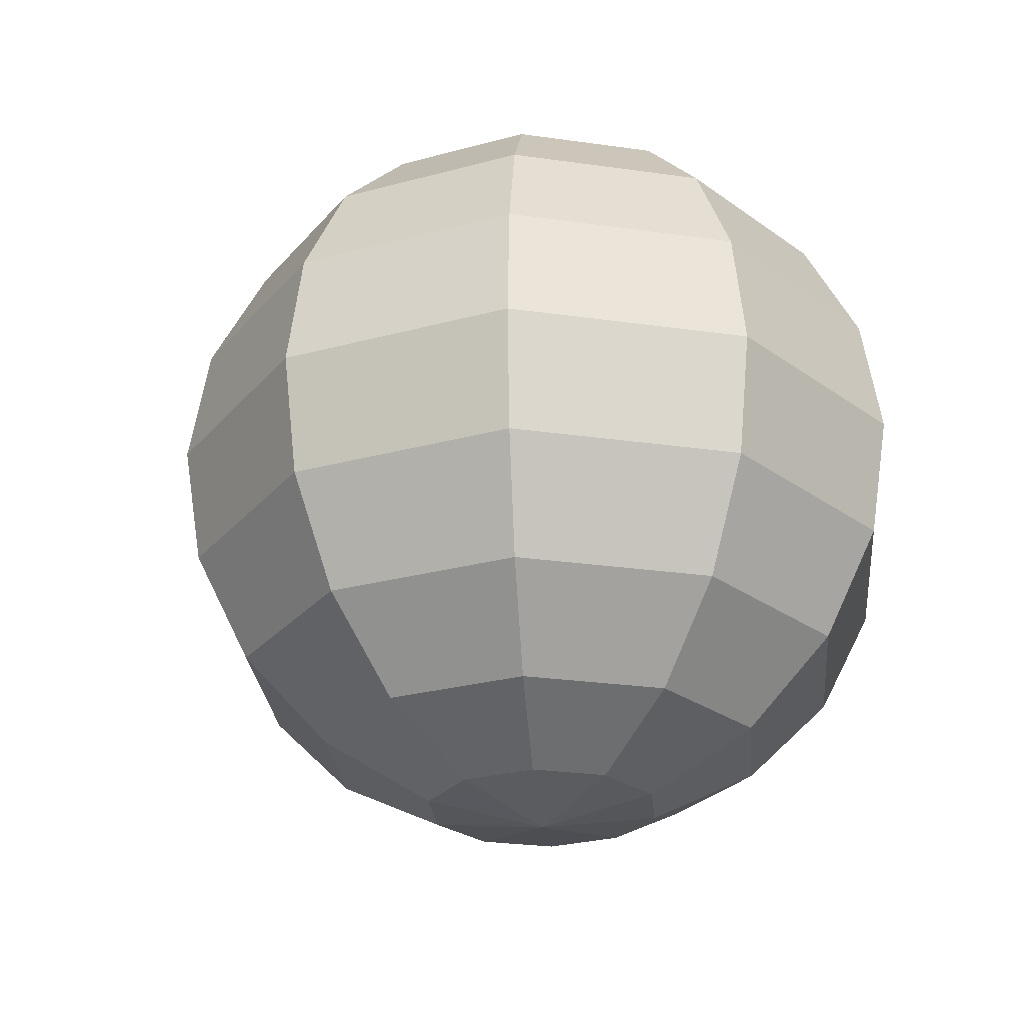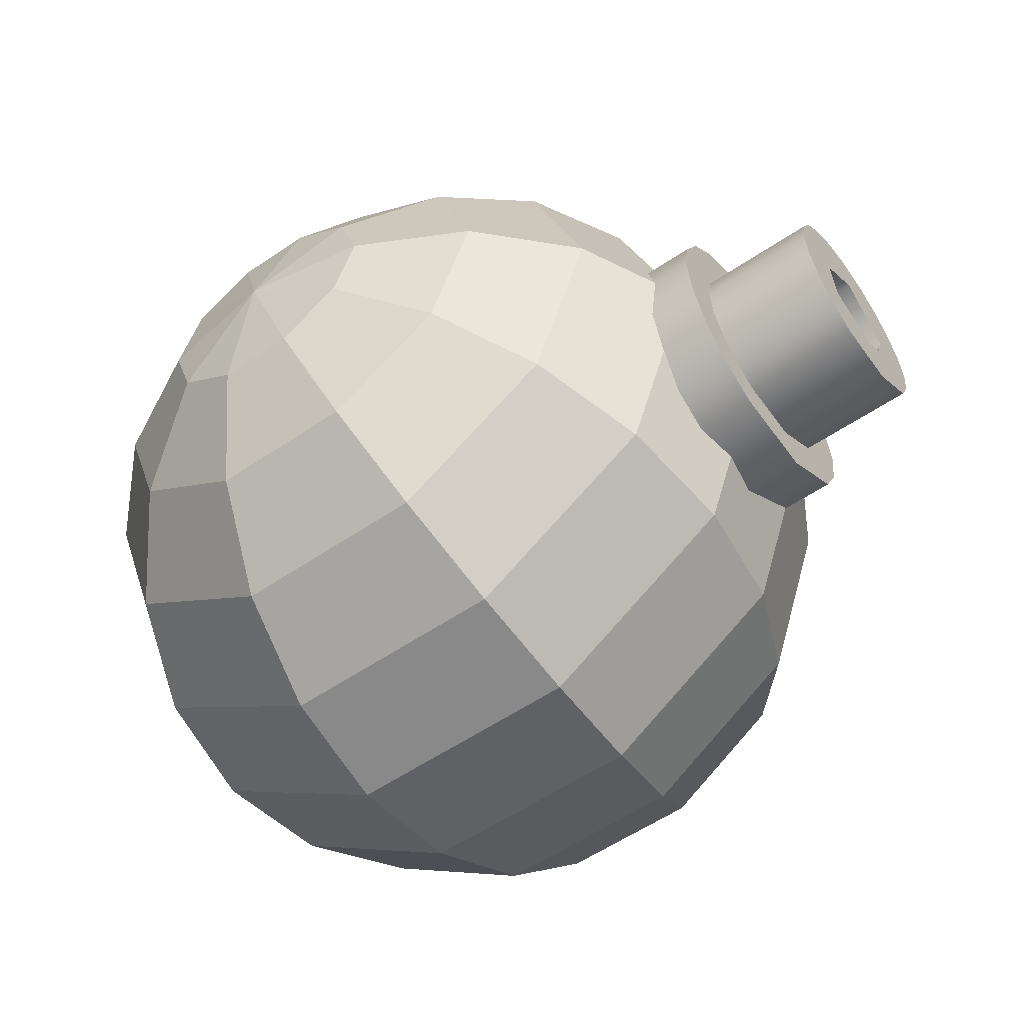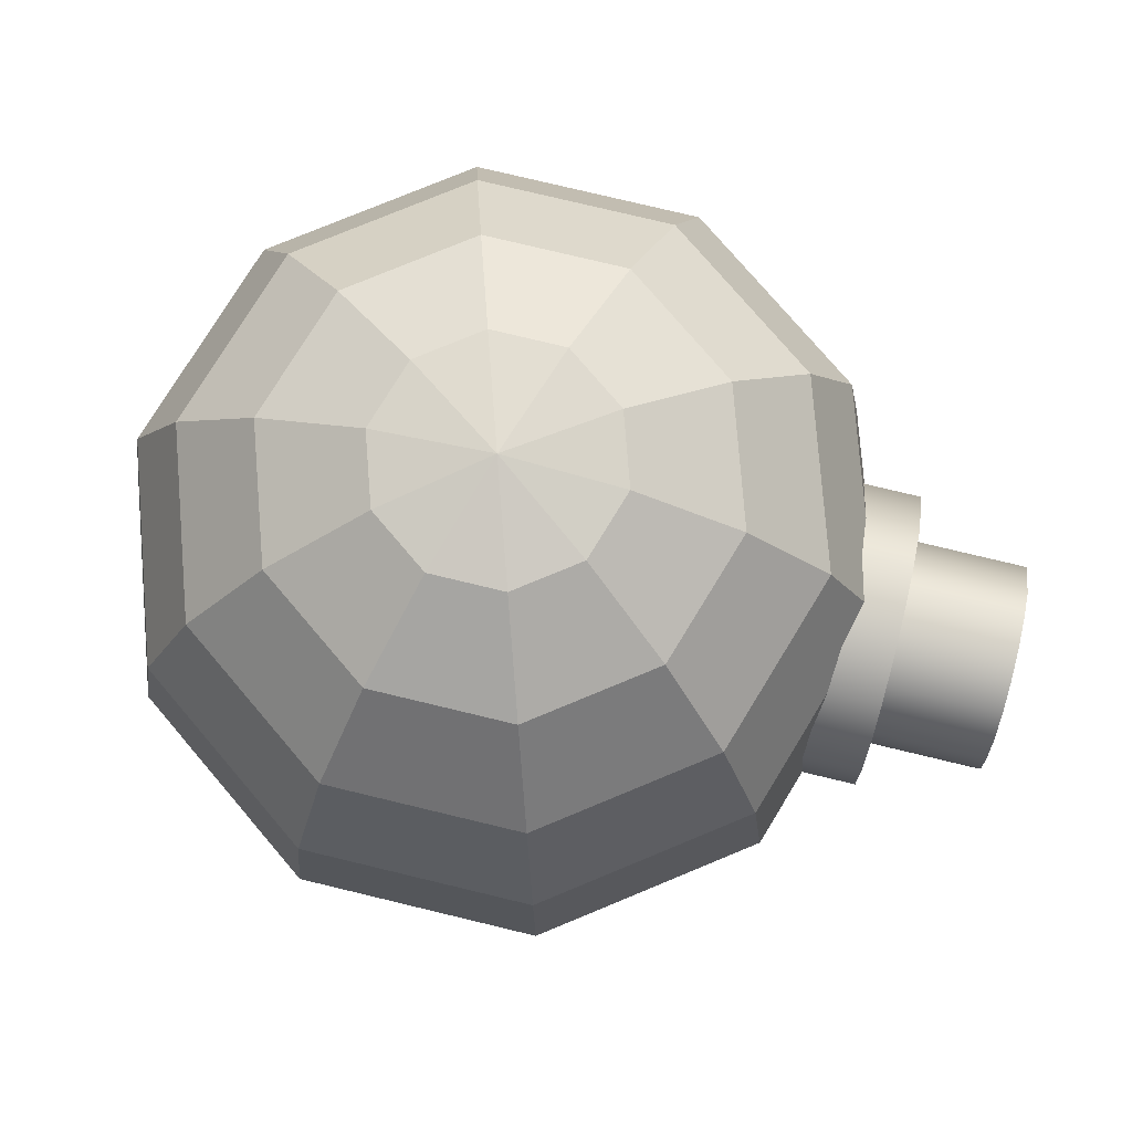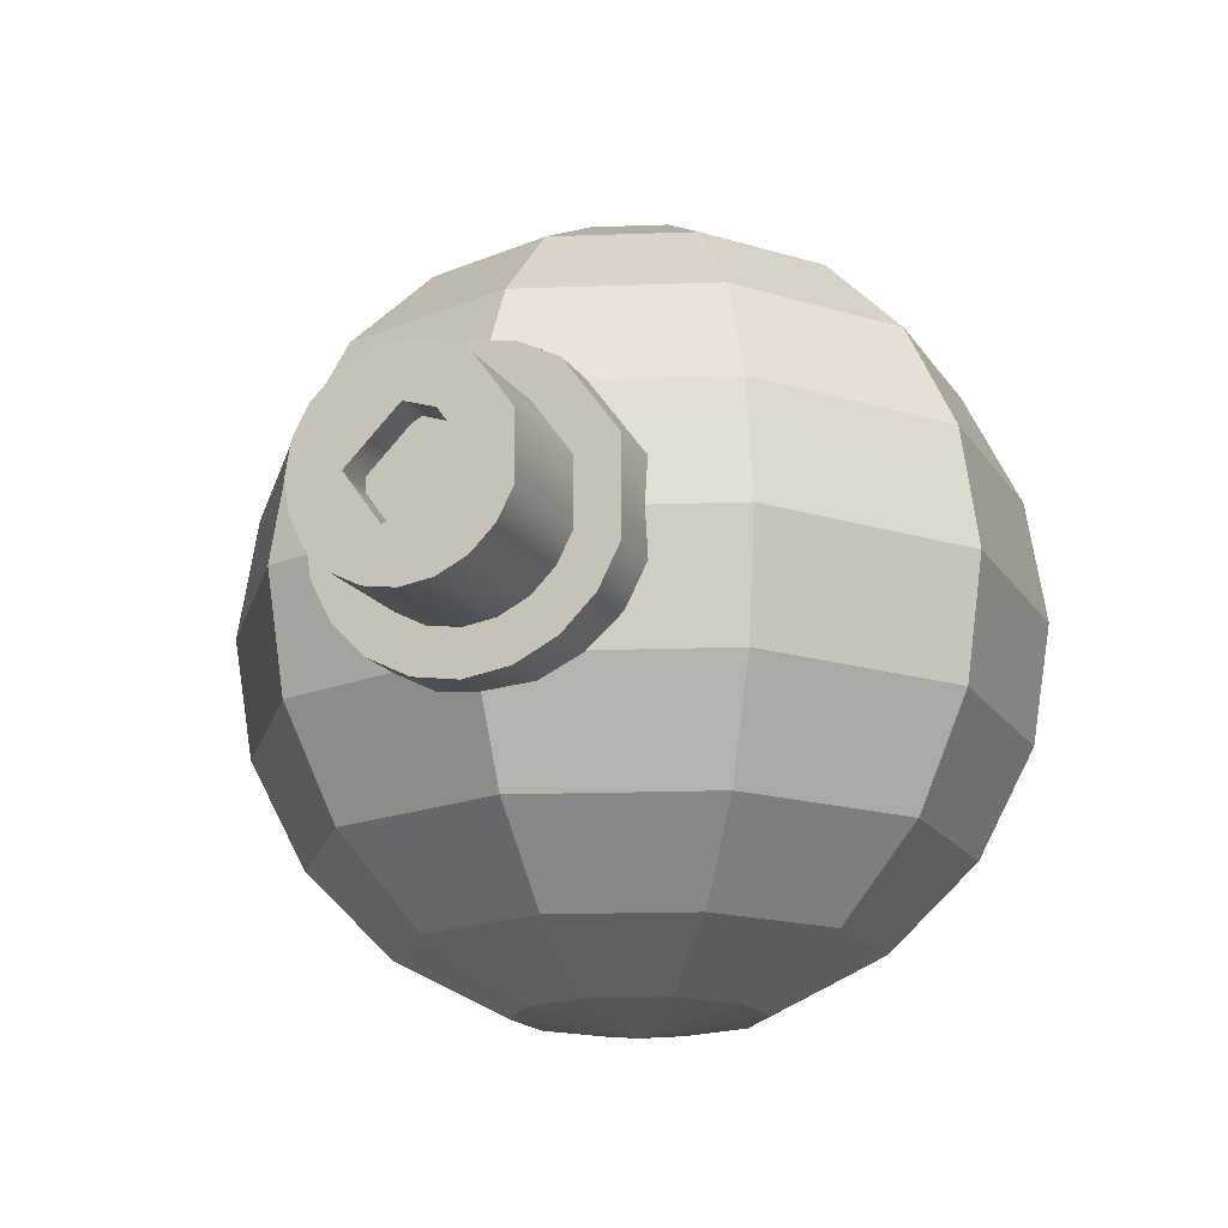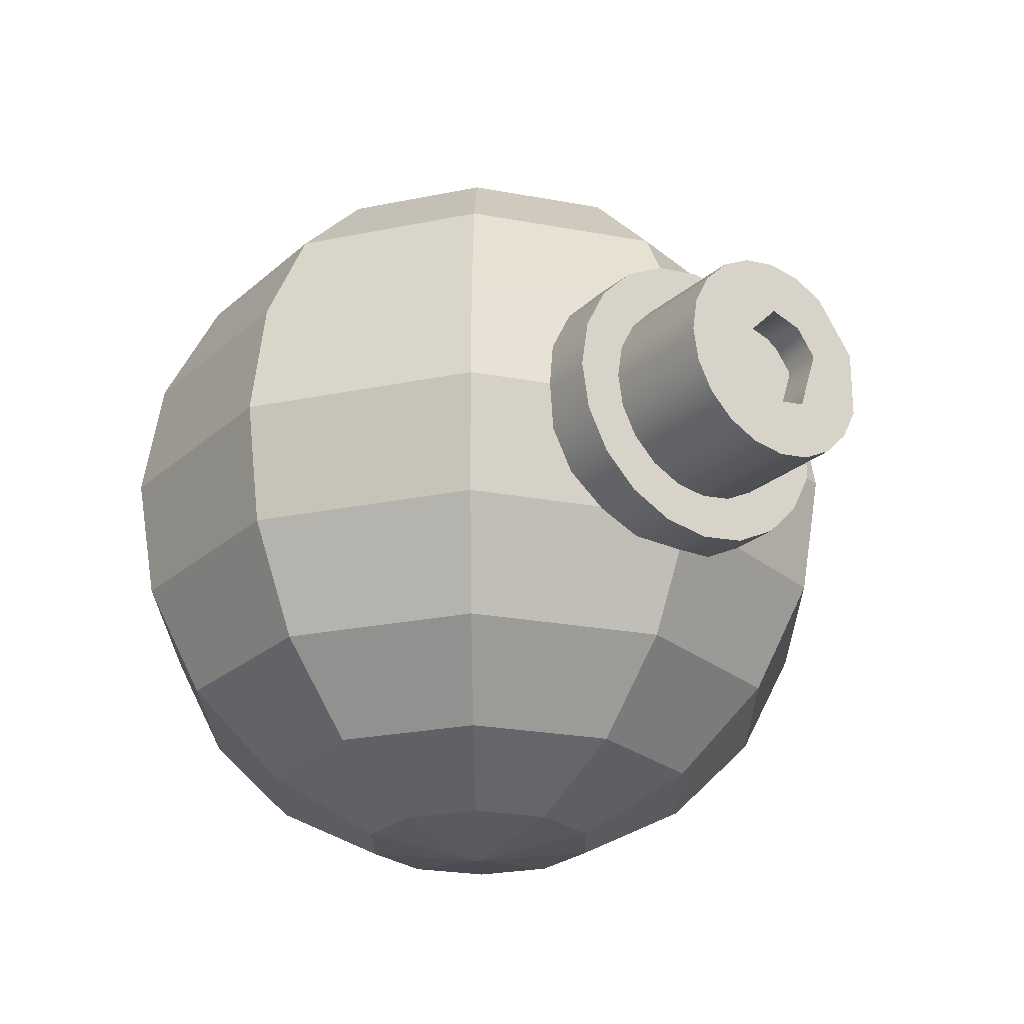
<metadata>
{"format":"obj","ext":"obj","renderer":"f3d","projection":"perspective","resolution":1024,"background":"white","views":[{"elev":-26.3,"azim":-120.7,"up":"+Y"},{"elev":-56.8,"azim":35.3,"up":"+Z"},{"elev":77.5,"azim":13.5,"up":"+Y"},{"elev":-16.9,"azim":112.2,"up":"+Y"},{"elev":-24.3,"azim":54.8,"up":"+Y"}]}
</metadata>
<code>
g default
v 0.1438 -0.5469 -0.1044
v 0.05491 -0.5469 -0.169
v -0.05491 -0.5469 -0.169
v -0.1438 -0.5469 -0.1044
v -0.1777 -0.5469 0
v -0.1438 -0.5469 0.1044
v -0.05491 -0.5469 0.169
v 0.05491 -0.5469 0.169
v 0.1438 -0.5469 0.1044
v 0.1777 -0.5469 0
v 0.2734 -0.4652 -0.1987
v 0.1044 -0.4652 -0.3215
v -0.1044 -0.4652 -0.3215
v -0.2734 -0.4652 -0.1987
v -0.338 -0.4652 0
v -0.2734 -0.4652 0.1987
v -0.1044 -0.4652 0.3215
v 0.1044 -0.4652 0.3215
v 0.2734 -0.4652 0.1987
v 0.338 -0.4652 0
v 0.3764 -0.338 -0.2734
v 0.1438 -0.338 -0.4424
v -0.1438 -0.338 -0.4424
v -0.3764 -0.338 -0.2734
v -0.4652 -0.338 0
v -0.3764 -0.338 0.2734
v -0.1438 -0.338 0.4424
v 0.1438 -0.338 0.4424
v 0.3764 -0.338 0.2734
v 0.4652 -0.338 0
v 0.4424 -0.1777 -0.3215
v 0.169 -0.1777 -0.5201
v -0.169 -0.1777 -0.5201
v -0.4424 -0.1777 -0.3215
v -0.5469 -0.1777 0
v -0.4424 -0.1777 0.3215
v -0.169 -0.1777 0.5201
v 0.169 -0.1777 0.5201
v 0.4424 -0.1777 0.3215
v 0.5469 -0.1777 0
v 0.4652 0 -0.338
v 0.1777 0 -0.5469
v -0.1777 0 -0.5469
v -0.4652 0 -0.338
v -0.575 0 0
v -0.4652 0 0.338
v -0.1777 0 0.5469
v 0.1777 0 0.5469
v 0.4652 0 0.338
v 0.575 0 0
v 0.4424 0.1777 -0.3215
v 0.169 0.1777 -0.5201
v -0.169 0.1777 -0.5201
v -0.4424 0.1777 -0.3215
v -0.5469 0.1777 0
v -0.4424 0.1777 0.3215
v -0.169 0.1777 0.5201
v 0.169 0.1777 0.5201
v 0.4424 0.1777 0.3215
v 0.5469 0.1777 0
v 0.3764 0.338 -0.2734
v 0.1438 0.338 -0.4424
v -0.1438 0.338 -0.4424
v -0.3764 0.338 -0.2734
v -0.4652 0.338 0
v -0.3764 0.338 0.2734
v -0.1438 0.338 0.4424
v 0.1438 0.338 0.4424
v 0.3764 0.338 0.2734
v 0.4652 0.338 0
v 0.2734 0.4652 -0.1987
v 0.1044 0.4652 -0.3215
v -0.1044 0.4652 -0.3215
v -0.2734 0.4652 -0.1987
v -0.338 0.4652 0
v -0.2734 0.4652 0.1987
v -0.1044 0.4652 0.3215
v 0.1044 0.4652 0.3215
v 0.2734 0.4652 0.1987
v 0.338 0.4652 0
v 0.1438 0.5469 -0.1044
v 0.05491 0.5469 -0.169
v -0.05491 0.5469 -0.169
v -0.1438 0.5469 -0.1044
v -0.1777 0.5469 0
v -0.1438 0.5469 0.1044
v -0.05491 0.5469 0.169
v 0.05491 0.5469 0.169
v 0.1438 0.5469 0.1044
v 0.1777 0.5469 0
v 0 -0.575 0
v 0 0.575 0
g pSphere1
f 1 2 11
f 11 2 12
f 2 3 12
f 12 3 13
f 3 4 13
f 13 4 14
f 4 5 14
f 14 5 15
f 5 6 15
f 15 6 16
f 6 7 16
f 16 7 17
f 7 8 17
f 17 8 18
f 8 9 18
f 18 9 19
f 9 10 19
f 19 10 20
f 10 1 20
f 20 1 11
f 11 12 21
f 21 12 22
f 12 13 22
f 22 13 23
f 13 14 23
f 23 14 24
f 14 15 24
f 24 15 25
f 15 16 25
f 25 16 26
f 16 17 26
f 26 17 27
f 17 18 27
f 27 18 28
f 18 19 28
f 28 19 29
f 19 20 29
f 29 20 30
f 20 11 30
f 30 11 21
f 21 22 31
f 31 22 32
f 22 23 32
f 32 23 33
f 23 24 33
f 33 24 34
f 24 25 34
f 34 25 35
f 25 26 35
f 35 26 36
f 26 27 36
f 36 27 37
f 27 28 37
f 37 28 38
f 28 29 38
f 38 29 39
f 29 30 39
f 39 30 40
f 30 21 40
f 40 21 31
f 31 32 41
f 41 32 42
f 32 33 42
f 42 33 43
f 33 34 43
f 43 34 44
f 34 35 44
f 44 35 45
f 35 36 45
f 45 36 46
f 36 37 46
f 46 37 47
f 37 38 47
f 47 38 48
f 38 39 48
f 48 39 49
f 39 40 49
f 49 40 50
f 40 31 50
f 50 31 41
f 41 42 51
f 51 42 52
f 42 43 52
f 52 43 53
f 43 44 53
f 53 44 54
f 44 45 54
f 54 45 55
f 45 46 55
f 55 46 56
f 46 47 56
f 56 47 57
f 47 48 57
f 57 48 58
f 48 49 58
f 58 49 59
f 49 50 59
f 59 50 60
f 50 41 60
f 60 41 51
f 51 52 61
f 61 52 62
f 52 53 62
f 62 53 63
f 53 54 63
f 63 54 64
f 54 55 64
f 64 55 65
f 55 56 65
f 65 56 66
f 56 57 66
f 66 57 67
f 57 58 67
f 67 58 68
f 58 59 68
f 68 59 69
f 59 60 69
f 69 60 70
f 60 51 70
f 70 51 61
f 61 62 71
f 71 62 72
f 62 63 72
f 72 63 73
f 63 64 73
f 73 64 74
f 64 65 74
f 74 65 75
f 65 66 75
f 75 66 76
f 66 67 76
f 76 67 77
f 67 68 77
f 77 68 78
f 68 69 78
f 78 69 79
f 69 70 79
f 79 70 80
f 70 61 80
f 80 61 71
f 71 72 81
f 81 72 82
f 72 73 82
f 82 73 83
f 73 74 83
f 83 74 84
f 74 75 84
f 84 75 85
f 75 76 85
f 85 76 86
f 76 77 86
f 86 77 87
f 77 78 87
f 87 78 88
f 78 79 88
f 88 79 89
f 79 80 89
f 89 80 90
f 80 71 90
f 90 71 81
f 2 1 91
f 3 2 91
f 4 3 91
f 5 4 91
f 6 5 91
f 7 6 91
f 8 7 91
f 9 8 91
f 10 9 91
f 1 10 91
f 81 82 92
f 82 83 92
f 83 84 92
f 84 85 92
f 85 86 92
f 86 87 92
f 87 88 92
f 88 89 92
f 89 90 92
f 90 81 92
g default
v 0.7025 0.06368 -0.04627
v 0.7025 0.02432 -0.07486
v 0.7025 -0.02432 -0.07486
v 0.7025 -0.06368 -0.04627
v 0.7025 -0.07871 0
v 0.7025 -0.06368 0.04627
v 0.7025 -0.02432 0.07486
v 0.7025 0.02432 0.07486
v 0.7025 0.06368 0.04627
v 0.7025 0.07871 0
v 0.5075 0.06368 -0.04627
v 0.5075 0.02432 -0.07486
v 0.5075 -0.02432 -0.07486
v 0.5075 -0.06368 -0.04627
v 0.5075 -0.07871 0
v 0.5075 -0.06368 0.04627
v 0.5075 -0.02432 0.07486
v 0.5075 0.02432 0.07486
v 0.5075 0.06368 0.04627
v 0.5075 0.07871 0
v 0.7025 -0 0
v 0.5075 0 0
g polySurface1 pCylinder2
f 93 94 103
f 103 94 104
f 94 95 104
f 104 95 105
f 95 96 105
f 105 96 106
f 96 97 106
f 106 97 107
f 97 98 107
f 107 98 108
f 98 99 108
f 108 99 109
f 99 100 109
f 109 100 110
f 100 101 110
f 110 101 111
f 101 102 111
f 111 102 112
f 102 93 112
f 112 93 103
f 94 93 113
f 95 94 113
f 96 95 113
f 97 96 113
f 98 97 113
f 99 98 113
f 100 99 113
f 101 100 113
f 102 101 113
f 93 102 113
f 103 104 114
f 104 105 114
f 105 106 114
f 106 107 114
f 107 108 114
f 108 109 114
f 109 110 114
f 110 111 114
f 111 112 114
f 112 103 114
g default
v 0.7583 0.06271 -0.04556
v 0.7583 0.02395 -0.07372
v 0.7583 -0.06271 -0.04556
v 0.7583 -0.07372 0.02395
v 0.7583 -0 0.07751
v 0.7583 0.07751 -0
v 0.5077 0.02395 -0.07372
v 0.5077 -0.02395 -0.07372
v 0.5077 -0.07372 -0.02395
v 0.5077 -0.04556 0.06271
v 0.5077 0.04556 0.06271
v 0.5077 0.07751 0
v 0.5077 0.155 0
v 0.5077 0.1474 -0.0479
v 0.5077 0.1254 -0.09112
v 0.5077 0.0479 -0.1474
v 0.5077 -0.0479 -0.1474
v 0.5077 -0.09112 -0.1254
v 0.5077 -0.1254 -0.09112
v 0.5077 -0.1474 -0.0479
v 0.5077 -0.155 0
v 0.5077 -0.1474 0.0479
v 0.5077 -0.1254 0.09112
v 0.5077 -0.09112 0.1254
v 0.5077 -0.0479 0.1474
v 0.5077 0 0.155
v 0.5077 0.0479 0.1474
v 0.5077 0.09112 0.1254
v 0.5077 0.1254 0.09112
v 0.5077 0.1474 0.0479
v 0.7583 0.155 -0
v 0.7583 0.1474 -0.0479
v 0.7583 0.1254 -0.09112
v 0.7583 0.0479 -0.1474
v 0.7583 -0.0479 -0.1474
v 0.7583 -0.09112 -0.1254
v 0.7583 -0.1254 -0.09112
v 0.7583 -0.1474 -0.0479
v 0.7583 -0.155 -0
v 0.7583 -0.1474 0.0479
v 0.7583 -0.1254 0.09112
v 0.7583 -0.09112 0.1254
v 0.7583 -0.0479 0.1474
v 0.7583 -0 0.155
v 0.7583 0.0479 0.1474
v 0.7583 0.09112 0.1254
v 0.7583 0.1254 0.09112
v 0.7583 0.1474 0.0479
g pCylinder2 polySurface2
f 115 120 126
f 121 115 126
f 116 115 121
f 122 116 121
f 117 116 122
f 123 117 122
f 118 117 123
f 124 118 123
f 119 118 124
f 125 119 124
f 120 119 125
f 126 120 125
f 128 126 127
f 121 126 129
f 129 126 128
f 130 121 129
f 131 121 130
f 122 121 131
f 132 122 131
f 123 122 133
f 133 122 132
f 134 123 133
f 135 123 134
f 124 123 136
f 136 123 135
f 137 124 136
f 138 124 137
f 139 124 138
f 125 124 140
f 140 124 139
f 141 125 140
f 142 125 141
f 143 125 142
f 126 125 144
f 144 125 143
f 127 126 144
f 128 127 146
f 146 127 145
f 129 128 147
f 147 128 146
f 130 129 147
f 148 130 147
f 131 130 148
f 149 131 148
f 132 131 150
f 150 131 149
f 133 132 151
f 151 132 150
f 134 133 152
f 152 133 151
f 135 134 153
f 153 134 152
f 136 135 154
f 154 135 153
f 137 136 155
f 155 136 154
f 138 137 156
f 156 137 155
f 139 138 157
f 157 138 156
f 140 139 158
f 158 139 157
f 141 140 159
f 159 140 158
f 142 141 160
f 160 141 159
f 143 142 161
f 161 142 160
f 144 143 162
f 162 143 161
f 127 144 145
f 145 144 162
f 146 145 115
f 115 145 120
f 147 146 115
f 116 147 115
f 148 147 116
f 149 148 116
f 150 149 117
f 117 149 116
f 151 150 117
f 152 151 117
f 153 152 118
f 118 152 117
f 154 153 118
f 155 154 118
f 156 155 118
f 157 156 119
f 119 156 118
f 158 157 119
f 159 158 119
f 160 159 119
f 161 160 120
f 120 160 119
f 162 161 120
f 145 162 120
g default
v 0.583 0.08948 -0.06501
v 0.583 0.03418 -0.1052
v 0.583 -0.08948 -0.06501
v 0.583 -0.1052 0.03418
v 0.583 -0 0.1106
v 0.583 0.1106 -0
v 0.3625 0.03418 -0.1052
v 0.3625 -0.03418 -0.1052
v 0.3625 -0.1052 -0.03418
v 0.3625 -0.06501 0.08948
v 0.3625 0.06501 0.08948
v 0.3625 0.1106 0
v 0.3625 0.2212 0
v 0.3625 0.2104 -0.06836
v 0.3625 0.179 -0.13
v 0.3625 0.06836 -0.2104
v 0.3625 -0.06836 -0.2104
v 0.3625 -0.13 -0.179
v 0.3625 -0.179 -0.13
v 0.3625 -0.2104 -0.06836
v 0.3625 -0.2212 0
v 0.3625 -0.2104 0.06836
v 0.3625 -0.179 0.13
v 0.3625 -0.13 0.179
v 0.3625 -0.06836 0.2104
v 0.3625 0 0.2212
v 0.3625 0.06836 0.2104
v 0.3625 0.13 0.179
v 0.3625 0.179 0.13
v 0.3625 0.2104 0.06836
v 0.583 0.2212 -0
v 0.583 0.2104 -0.06836
v 0.583 0.179 -0.13
v 0.583 0.06836 -0.2104
v 0.583 -0.06836 -0.2104
v 0.583 -0.13 -0.179
v 0.583 -0.179 -0.13
v 0.583 -0.2104 -0.06836
v 0.583 -0.2212 -0
v 0.583 -0.2104 0.06836
v 0.583 -0.179 0.13
v 0.583 -0.13 0.179
v 0.583 -0.06836 0.2104
v 0.583 -0 0.2212
v 0.583 0.06836 0.2104
v 0.583 0.13 0.179
v 0.583 0.179 0.13
v 0.583 0.2104 0.06836
g pCylinder2 polySurface3
f 163 168 174
f 169 163 174
f 164 163 169
f 170 164 169
f 165 164 170
f 171 165 170
f 166 165 171
f 172 166 171
f 167 166 172
f 173 167 172
f 168 167 173
f 174 168 173
f 176 174 175
f 169 174 177
f 177 174 176
f 178 169 177
f 179 169 178
f 170 169 179
f 180 170 179
f 171 170 181
f 181 170 180
f 182 171 181
f 183 171 182
f 172 171 184
f 184 171 183
f 185 172 184
f 186 172 185
f 187 172 186
f 173 172 188
f 188 172 187
f 189 173 188
f 190 173 189
f 191 173 190
f 174 173 192
f 192 173 191
f 175 174 192
f 176 175 194
f 194 175 193
f 177 176 195
f 195 176 194
f 178 177 195
f 196 178 195
f 179 178 196
f 197 179 196
f 180 179 198
f 198 179 197
f 181 180 199
f 199 180 198
f 182 181 200
f 200 181 199
f 183 182 201
f 201 182 200
f 184 183 202
f 202 183 201
f 185 184 203
f 203 184 202
f 186 185 204
f 204 185 203
f 187 186 205
f 205 186 204
f 188 187 206
f 206 187 205
f 189 188 207
f 207 188 206
f 190 189 208
f 208 189 207
f 191 190 209
f 209 190 208
f 192 191 210
f 210 191 209
f 175 192 193
f 193 192 210
f 194 193 163
f 163 193 168
f 195 194 163
f 164 195 163
f 196 195 164
f 197 196 164
f 198 197 165
f 165 197 164
f 199 198 165
f 200 199 165
f 201 200 166
f 166 200 165
f 202 201 166
f 203 202 166
f 204 203 166
f 205 204 167
f 167 204 166
f 206 205 167
f 207 206 167
f 208 207 167
f 209 208 168
f 168 208 167
f 210 209 168
f 193 210 168

</code>
